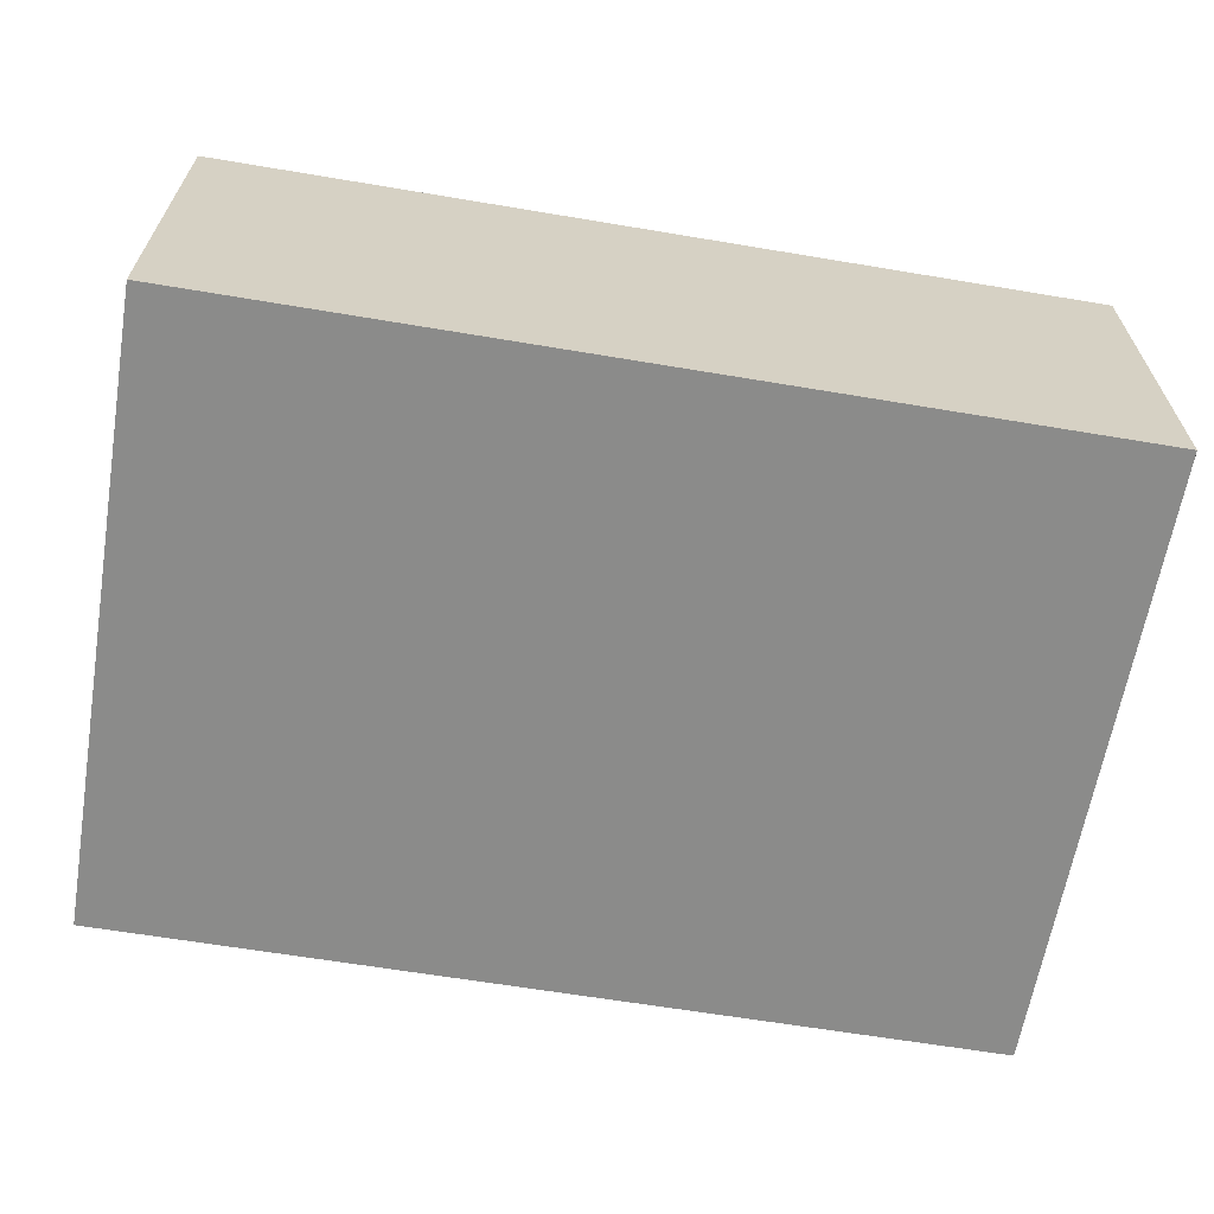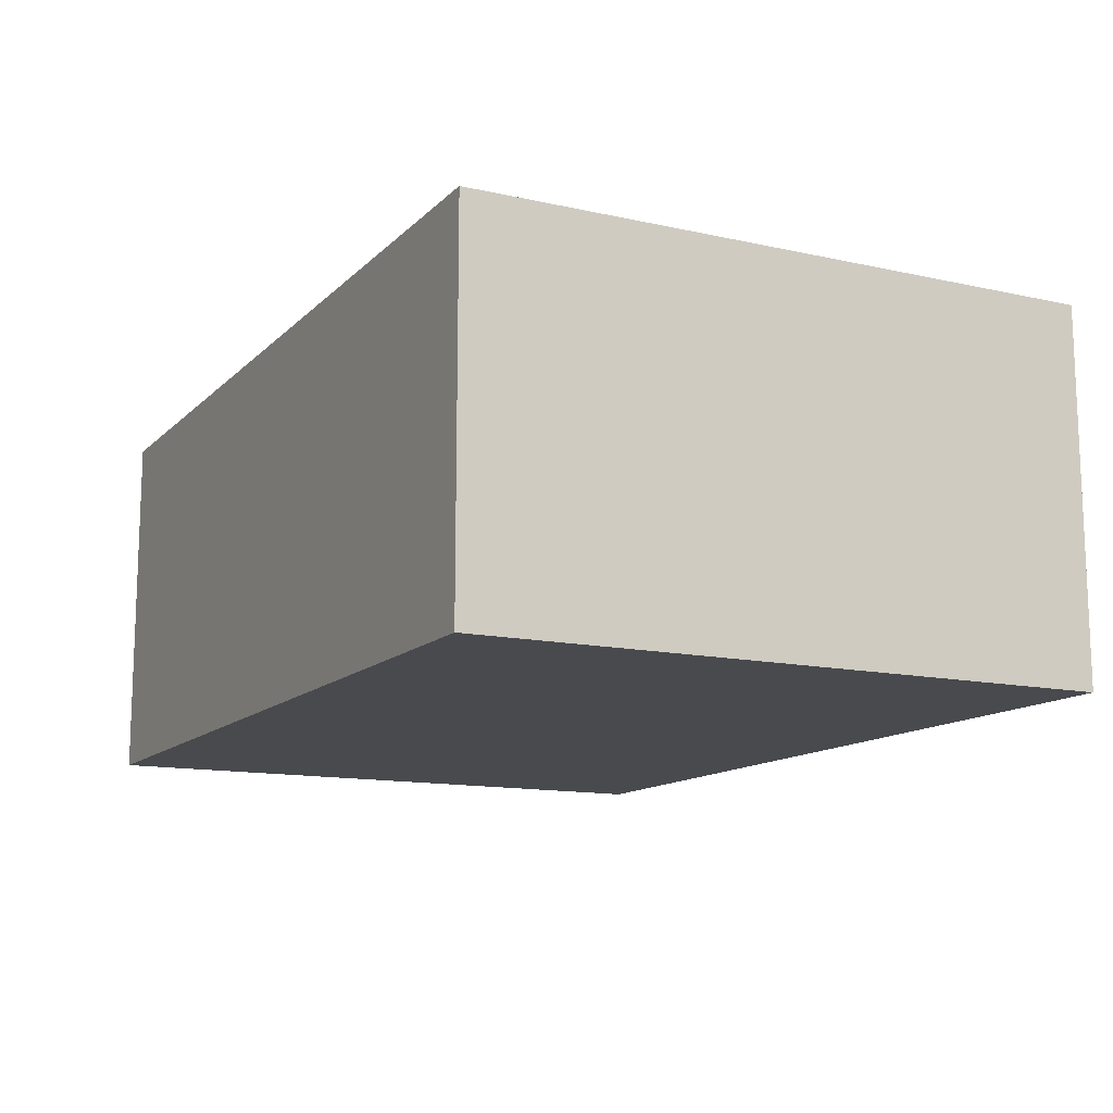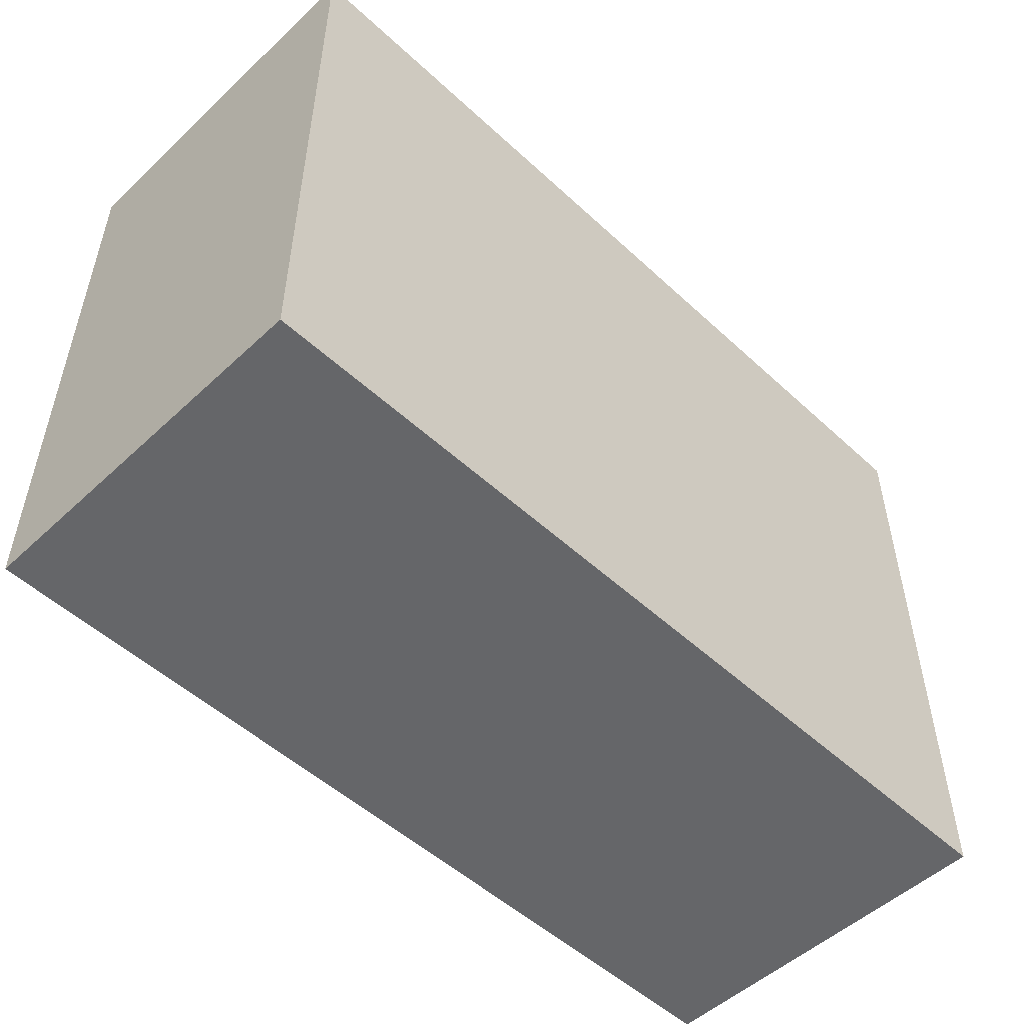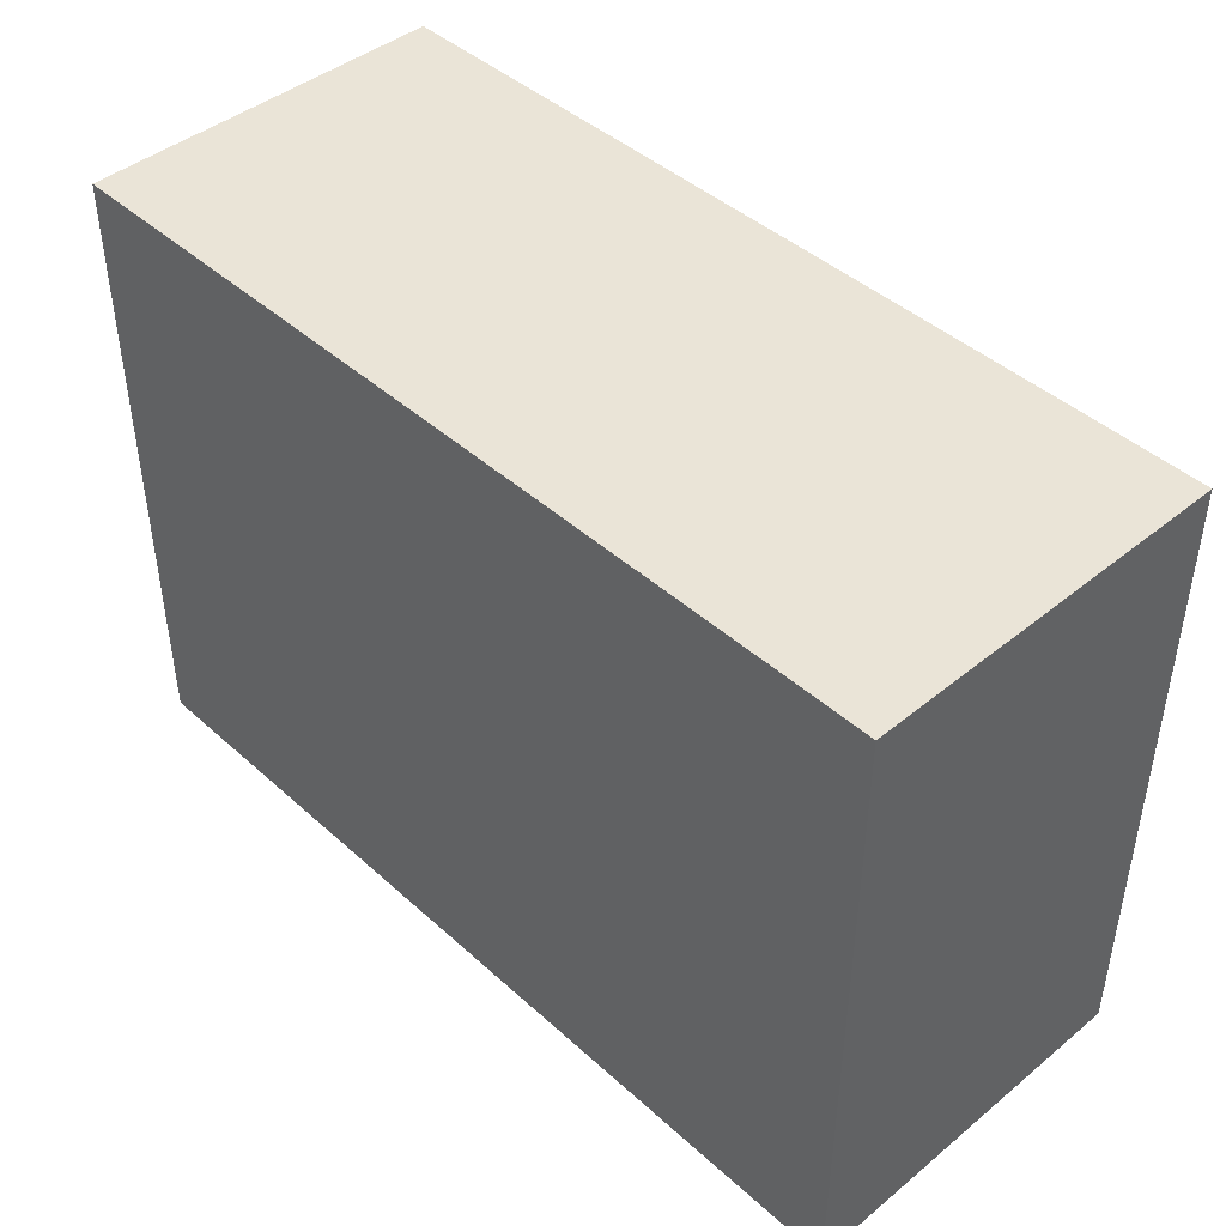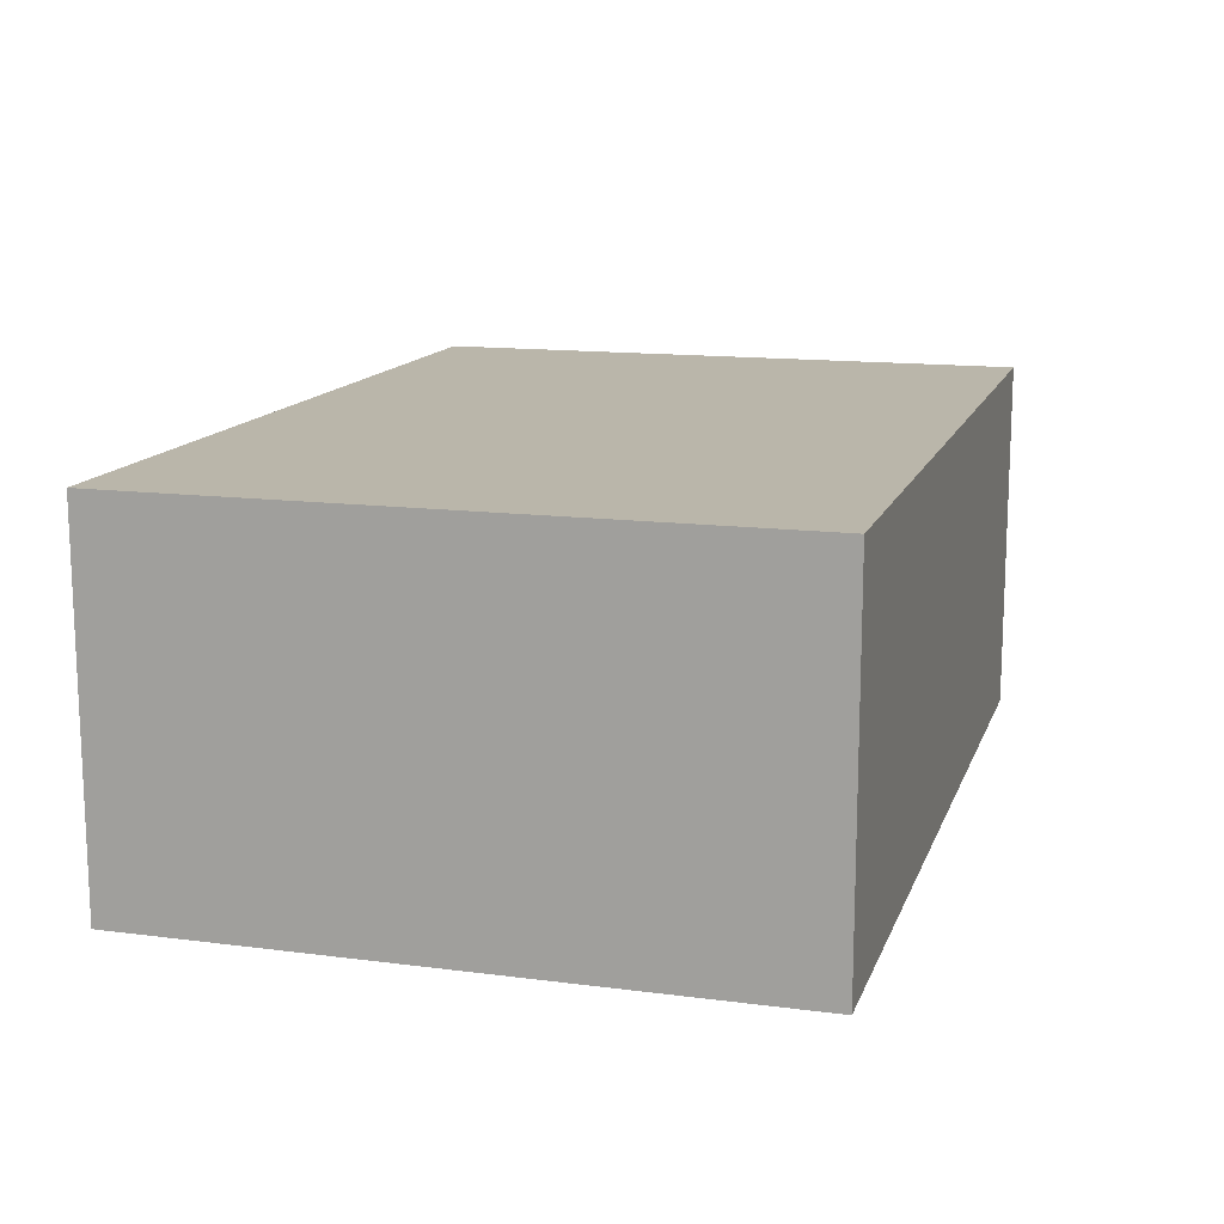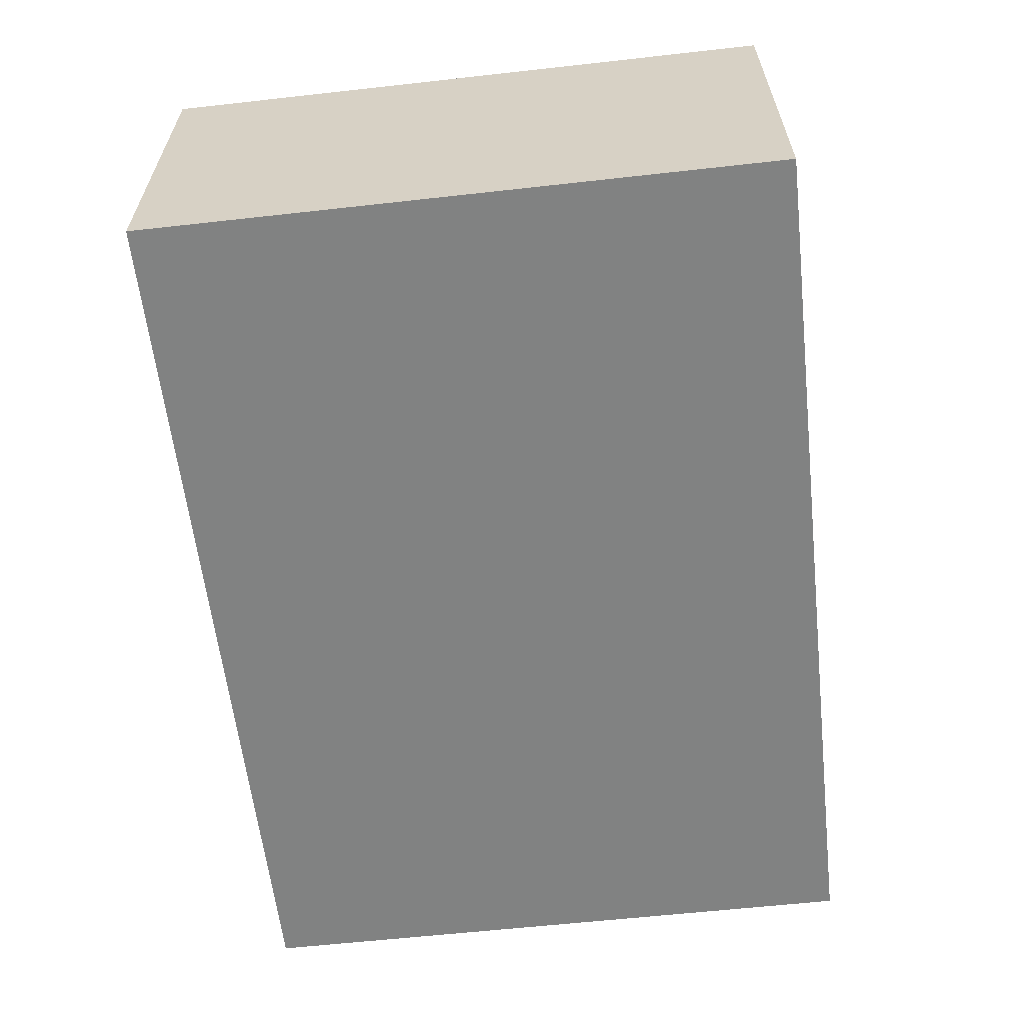
<metadata>
{"format":"obj","ext":"obj","renderer":"f3d","projection":"perspective","resolution":1024,"background":"white","views":[{"elev":-63.7,"azim":170.4,"up":"+Y"},{"elev":-12.9,"azim":-117.0,"up":"+Y"},{"elev":-51.8,"azim":-44.9,"up":"+Z"},{"elev":43.9,"azim":-133.6,"up":"+Z"},{"elev":13.8,"azim":106.1,"up":"+Y"},{"elev":-60.6,"azim":-83.5,"up":"+Y"}]}
</metadata>
<code>
o Cube
g Cube
v 5 -4.211 0.09635
v 3.586 -4.211 0.09635
v 5 -3.629 0.09635
v 3.586 -3.629 0.09635
v 3.586 -4.211 0.09635
v 3.586 -4.211 -0.9037
v 3.586 -3.629 0.09635
v 3.586 -3.629 -0.9037
v 3.586 -4.211 -0.9037
v 5 -4.211 -0.9037
v 3.586 -3.629 -0.9037
v 5 -3.629 -0.9037
v 5 -4.211 -0.9037
v 5 -4.211 0.09635
v 5 -3.629 -0.9037
v 5 -3.629 0.09635
v 5 -3.629 0.09635
v 3.586 -3.629 0.09635
v 5 -3.629 -0.9037
v 3.586 -3.629 -0.9037
v 5 -4.211 -0.9037
v 3.586 -4.211 -0.9037
v 5 -4.211 0.09635
v 3.586 -4.211 0.09635
g Cube
f 3 4 2 1
f 7 8 6 5
f 11 12 10 9
f 15 16 14 13
f 19 20 18 17
f 23 24 22 21

</code>
